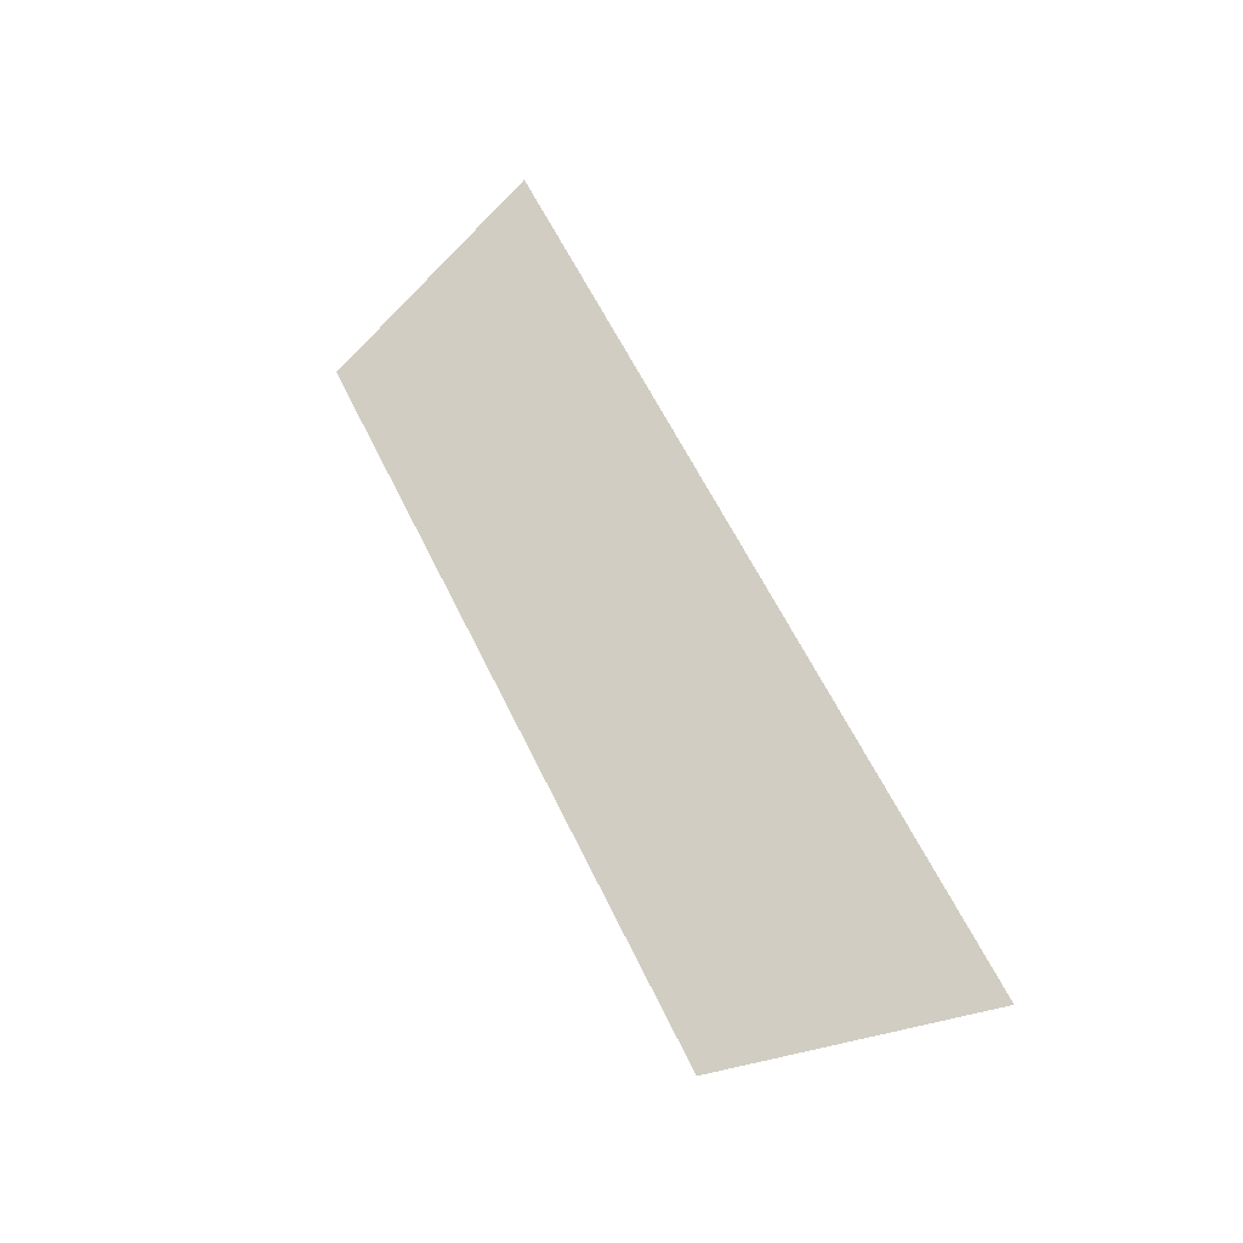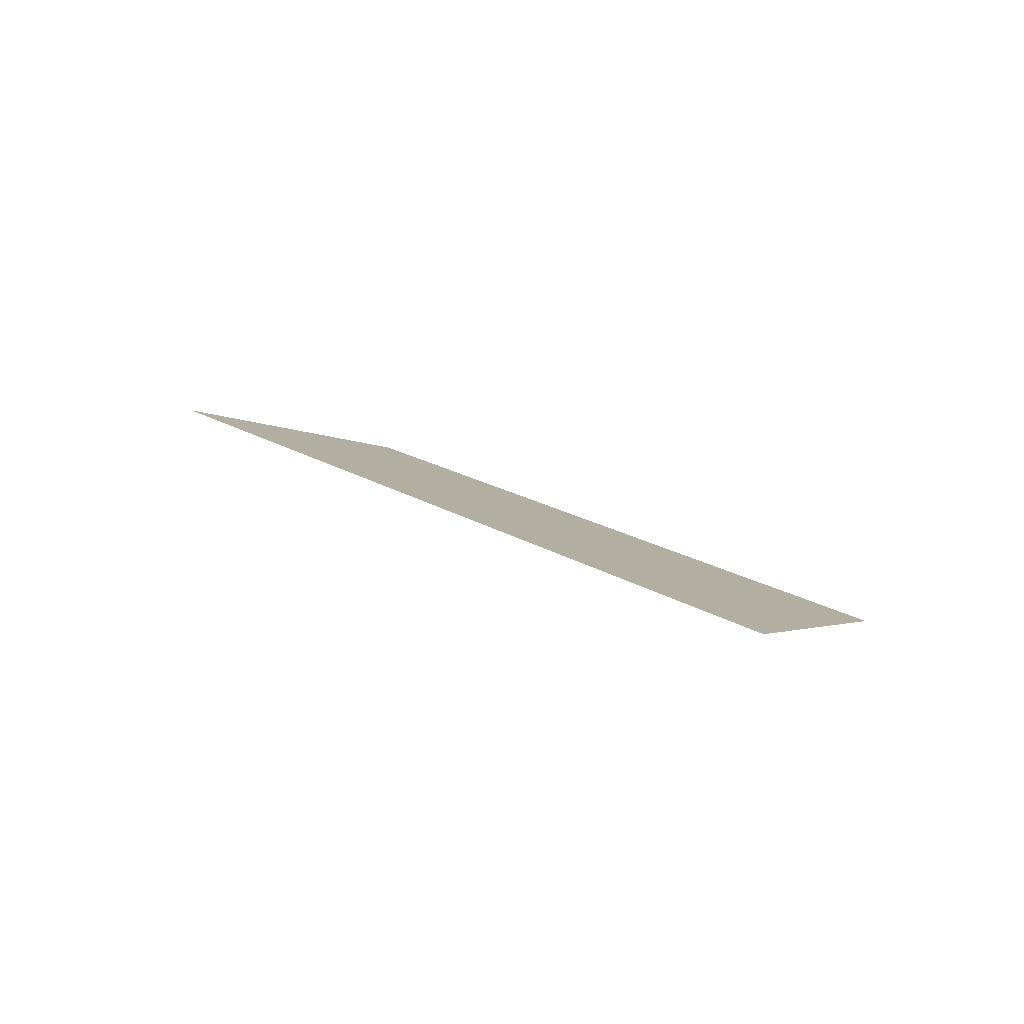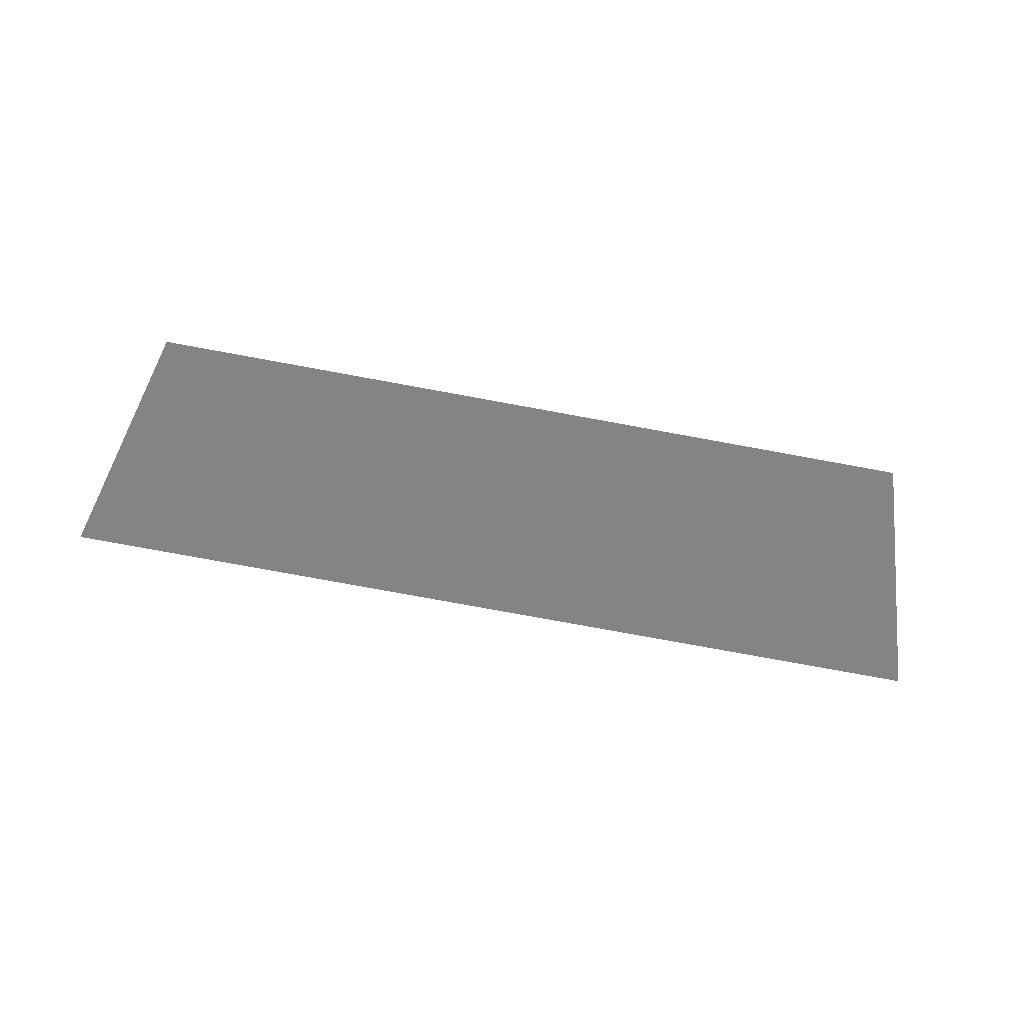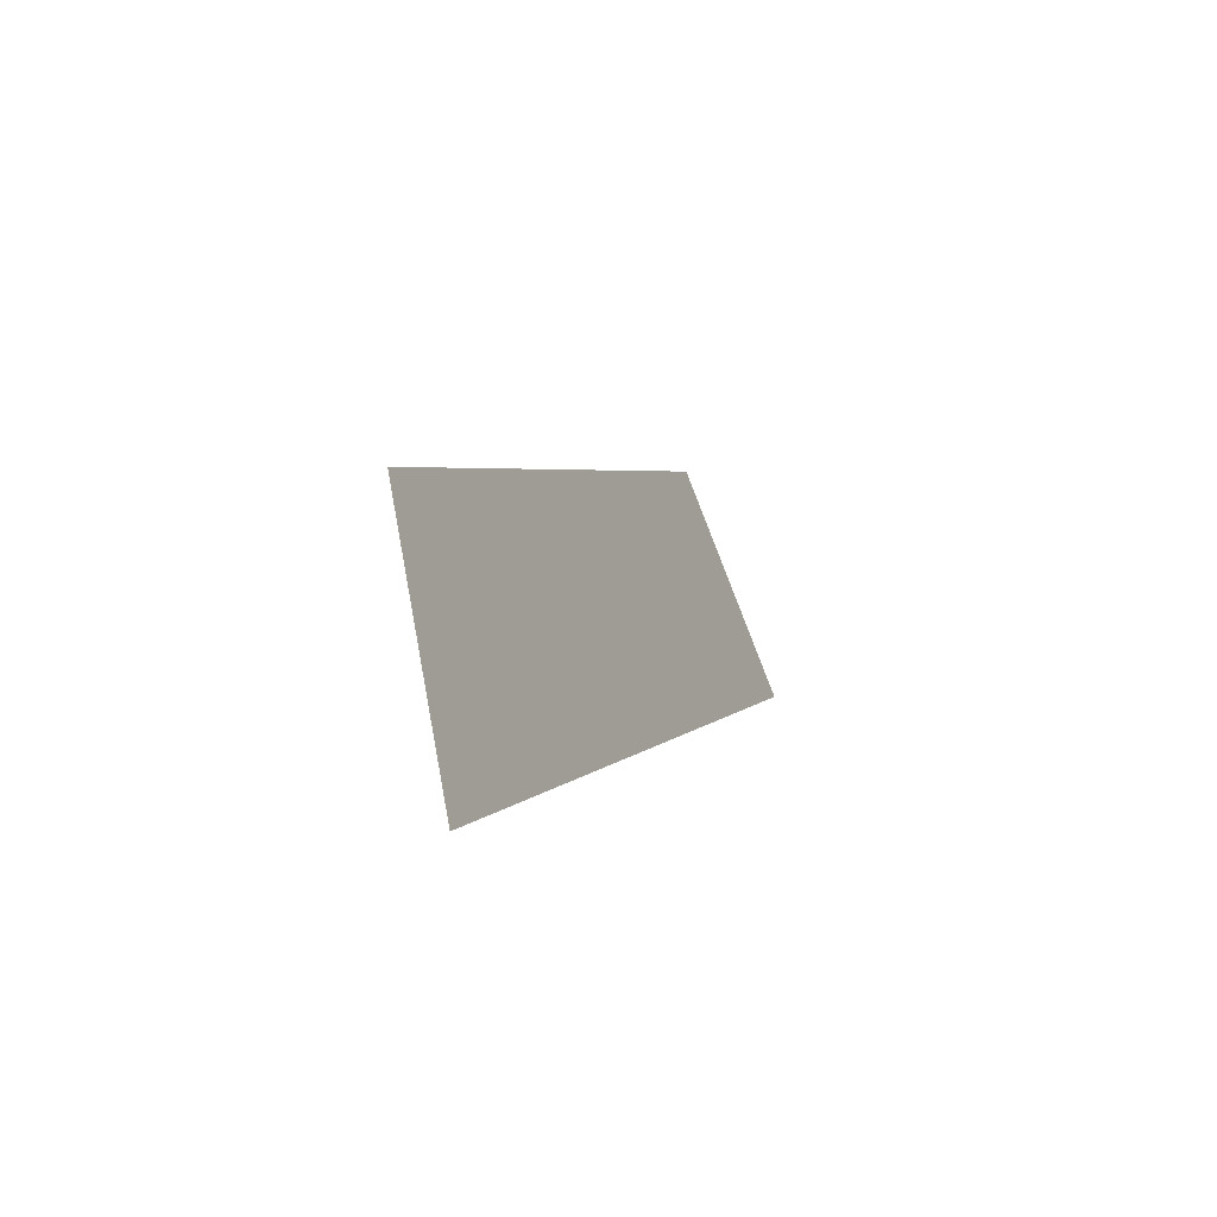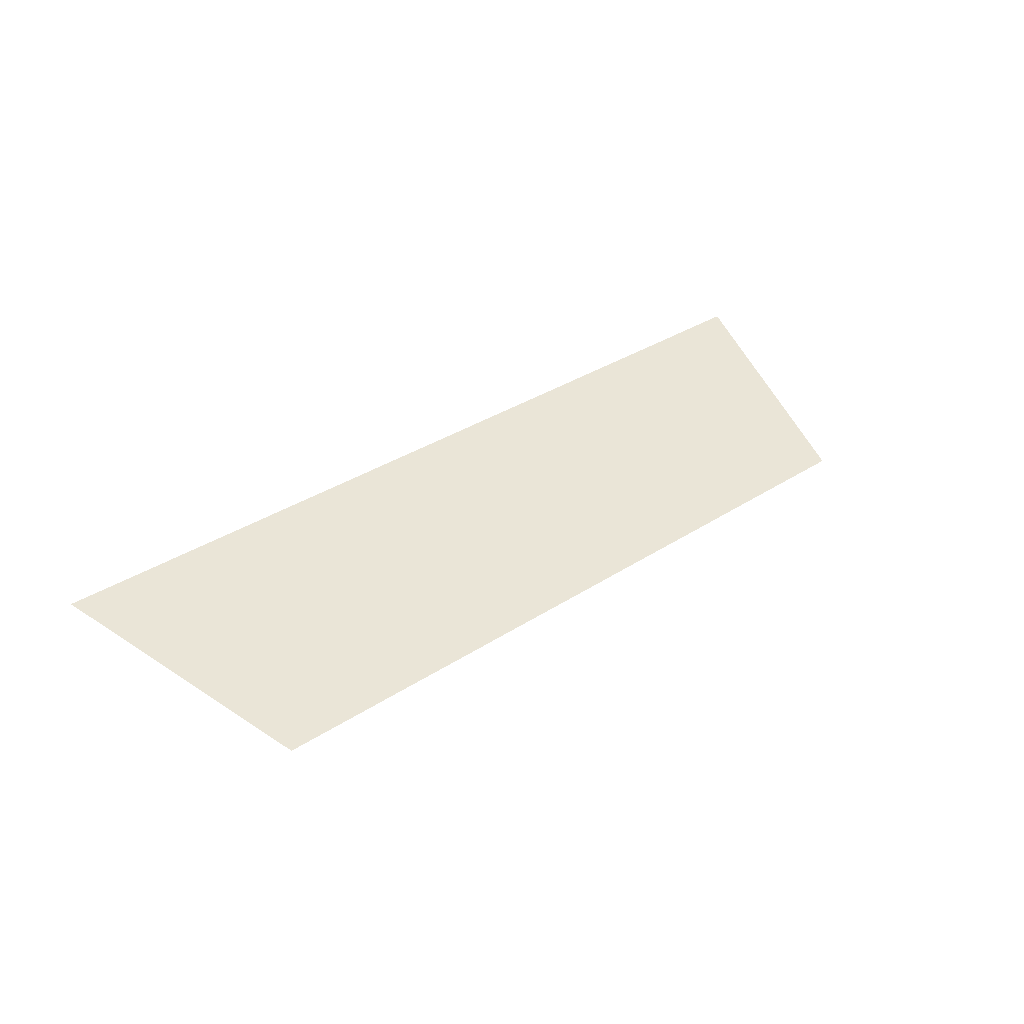
<metadata>
{"format":"obj","ext":"obj","renderer":"f3d","projection":"perspective","resolution":1024,"background":"white","views":[{"elev":62.1,"azim":-116.0,"up":"+Z"},{"elev":18.8,"azim":49.4,"up":"+Z"},{"elev":-79.2,"azim":169.7,"up":"+Z"},{"elev":3.4,"azim":-72.3,"up":"+Y"},{"elev":32.4,"azim":137.4,"up":"+Z"}]}
</metadata>
<code>
o Group9/mesh7/mesh7-geometry#mesh7-geometry
v -0.6262 0.04242 0.0069
v -0.7019 0.06383 6e-05
v -0.7088 0.04242 0.0069
v -0.6331 0.06383 6e-05
f 1 2 3
f 2 1 4
f 3 2 1
f 4 1 2

</code>
